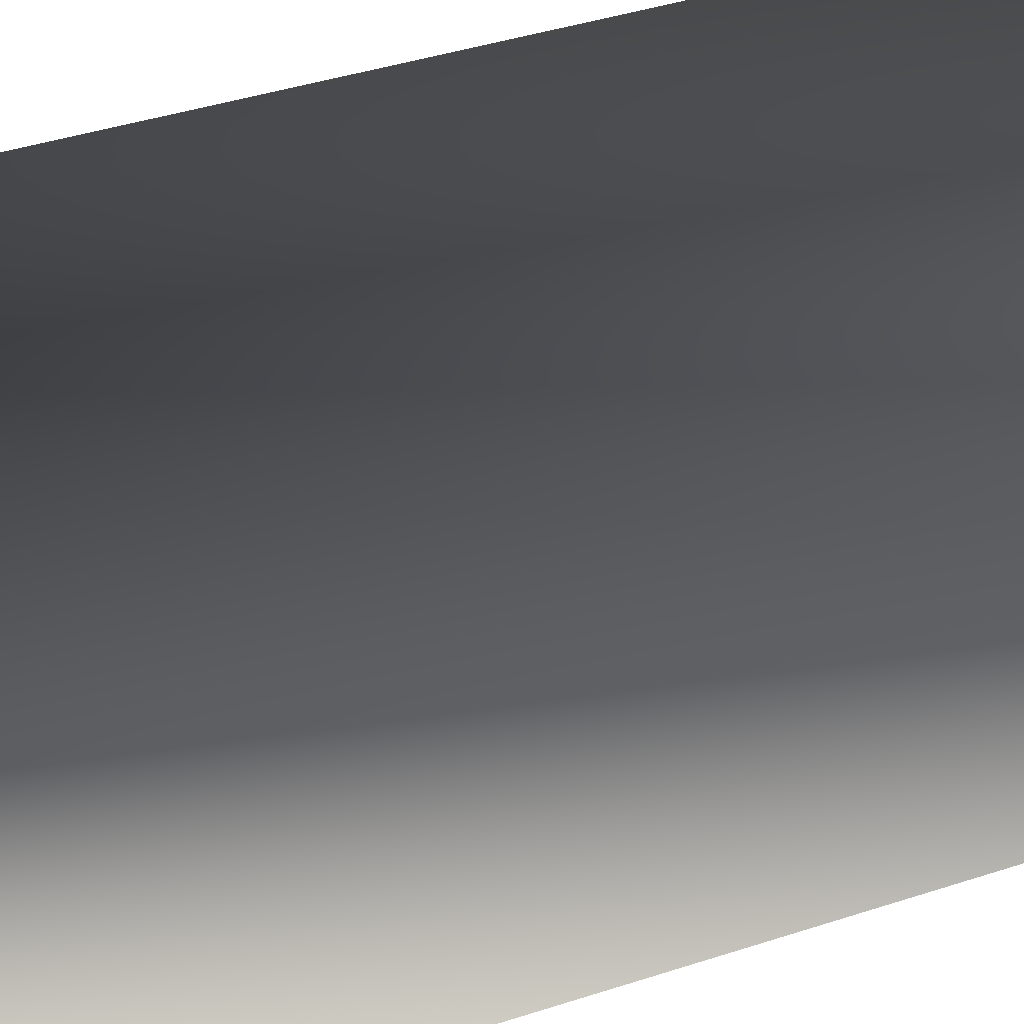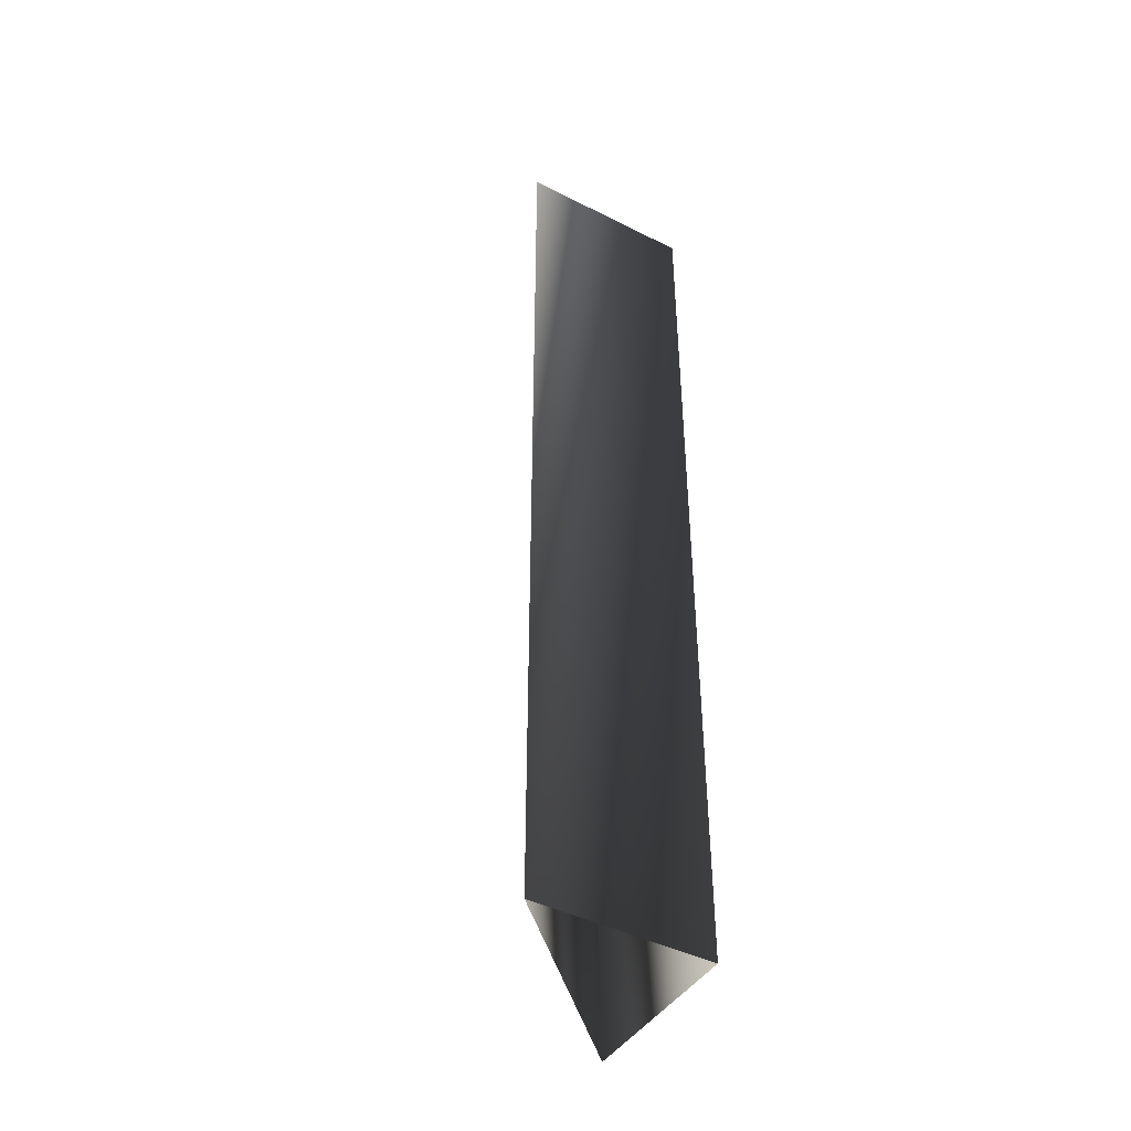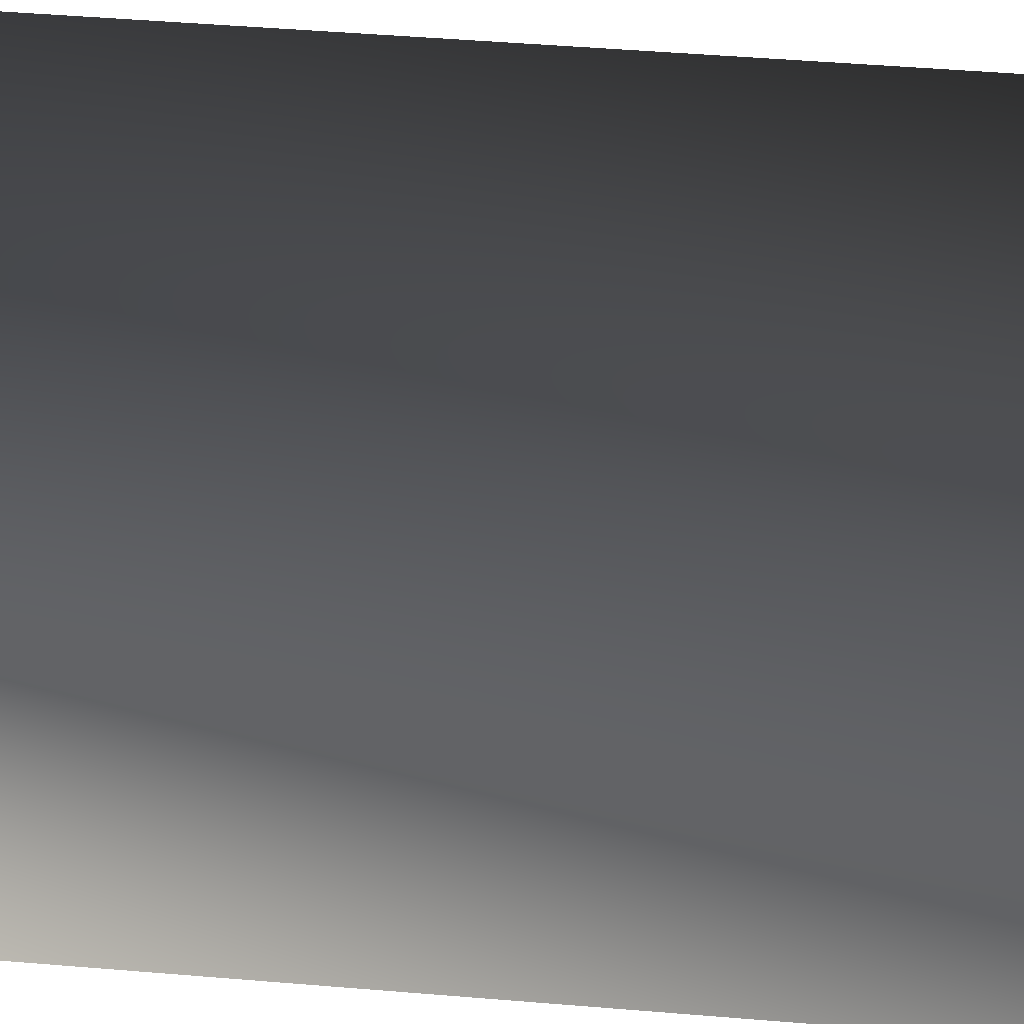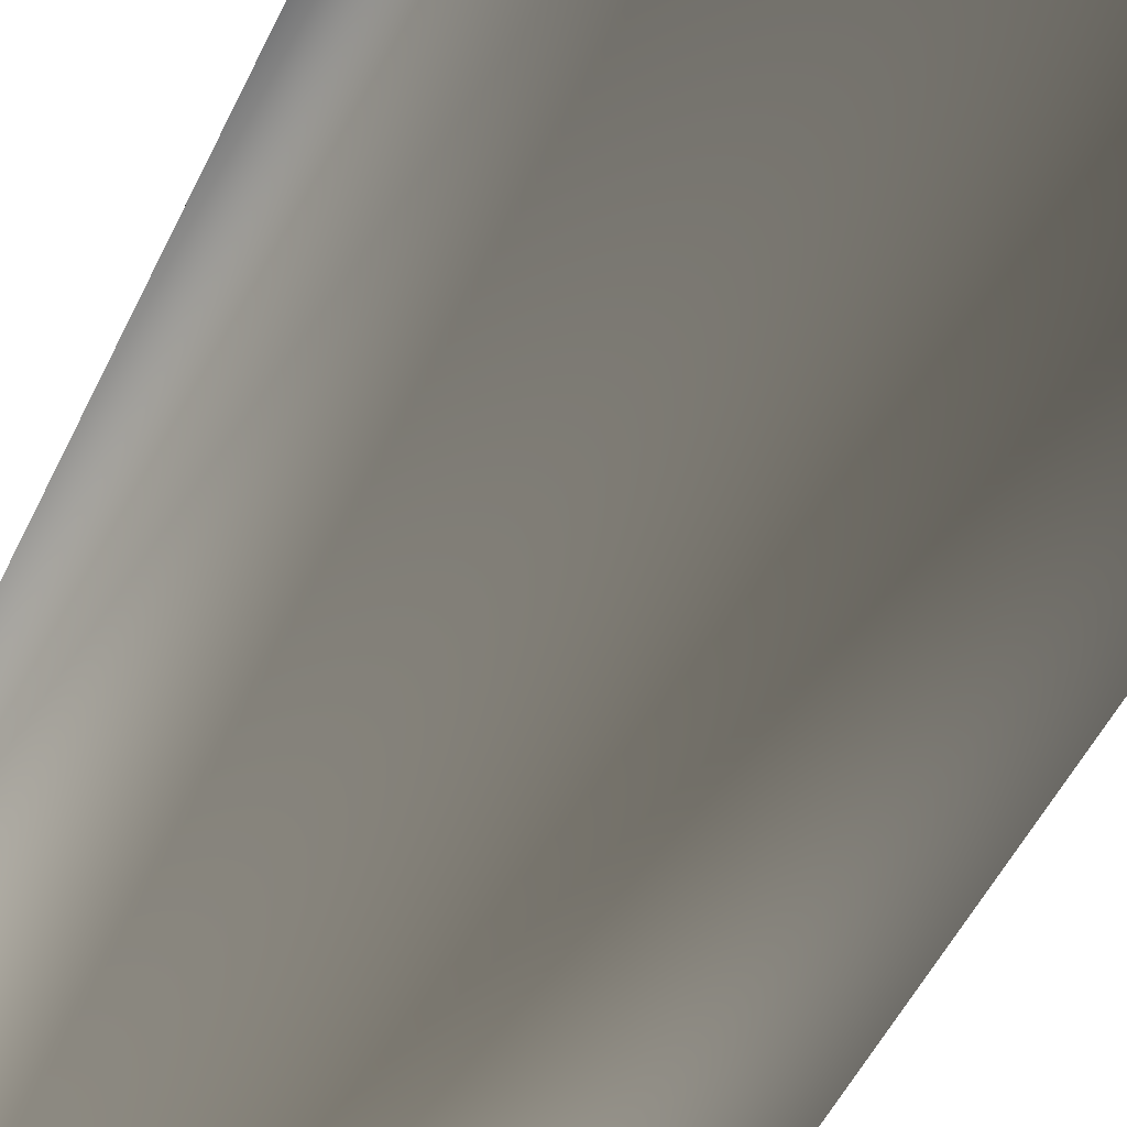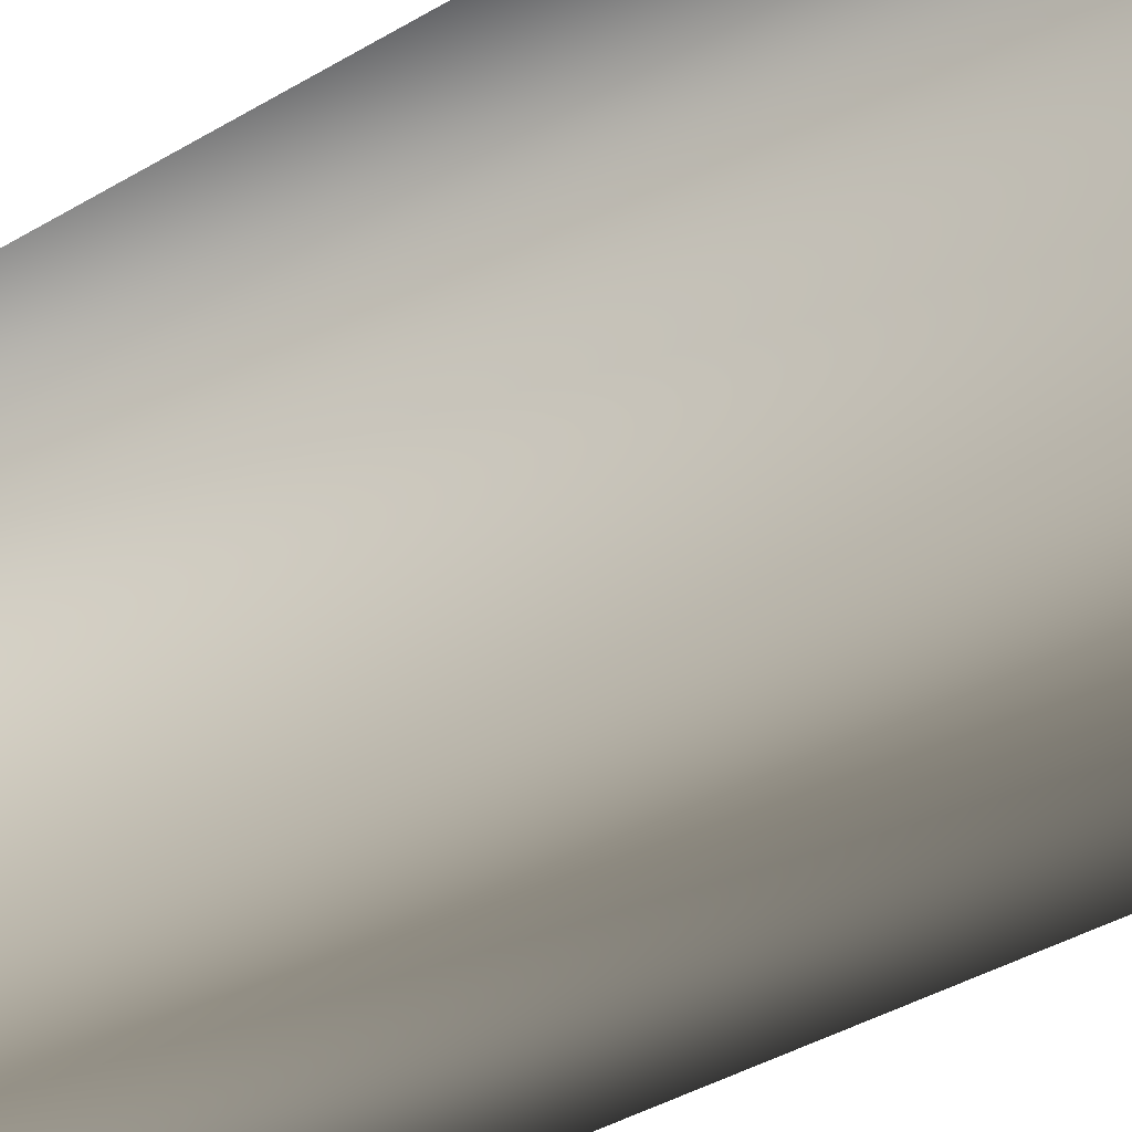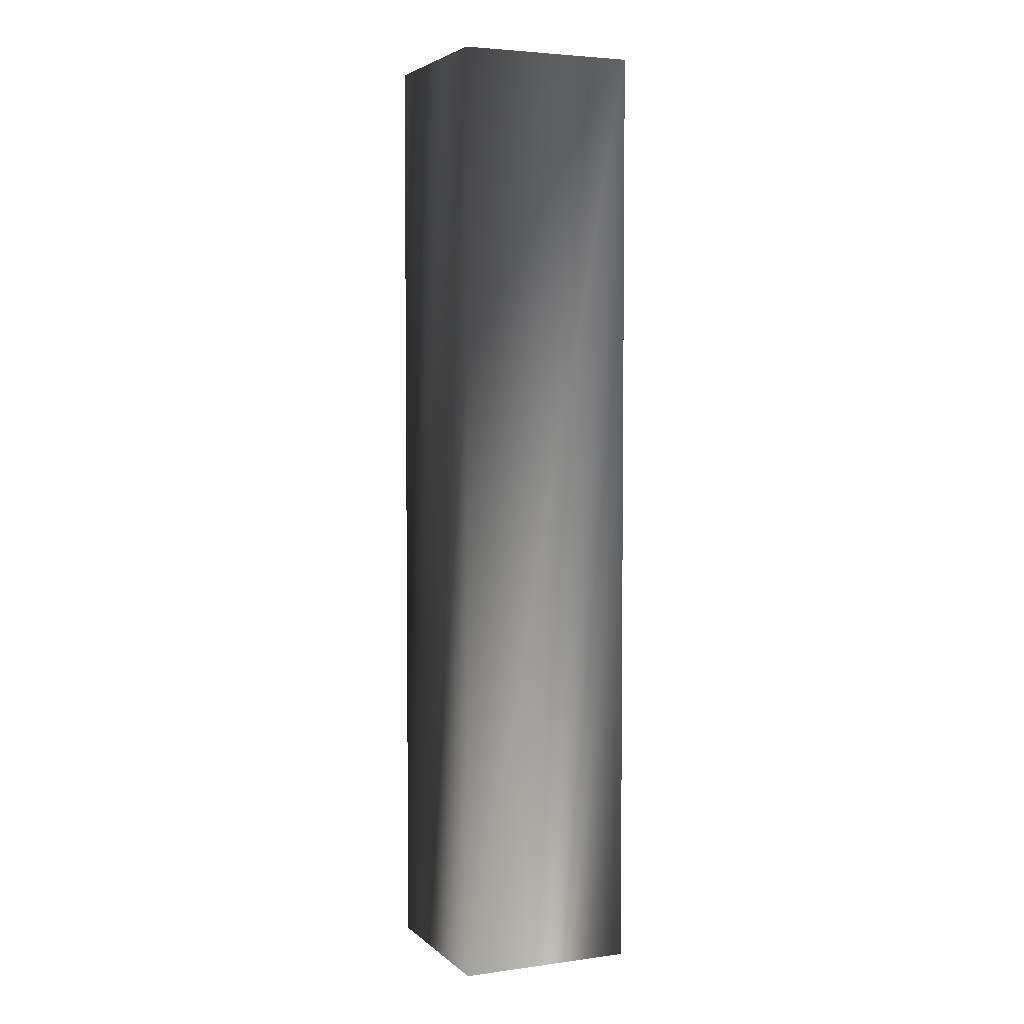
<metadata>
{"format":"obj","ext":"obj","renderer":"f3d","projection":"perspective","resolution":1024,"background":"white","views":[{"elev":22.3,"azim":55.4,"up":"+Z"},{"elev":-44.2,"azim":149.5,"up":"+Y"},{"elev":27.7,"azim":98.5,"up":"+Z"},{"elev":-33.4,"azim":-18.1,"up":"+Z"},{"elev":-25.0,"azim":-41.7,"up":"+Z"},{"elev":4.1,"azim":-113.7,"up":"+Y"}]}
</metadata>
<code>
o 961
v -64 128 -40
v -40 128 -64
v -64 128 -64
v -64 0 -64
v -64 0 -40
v -40 0 -64
f 1 2 3
f 1 3 4
f 1 4 5
f 1 5 2
f 2 5 6
f 2 6 3
f 3 6 4

</code>
